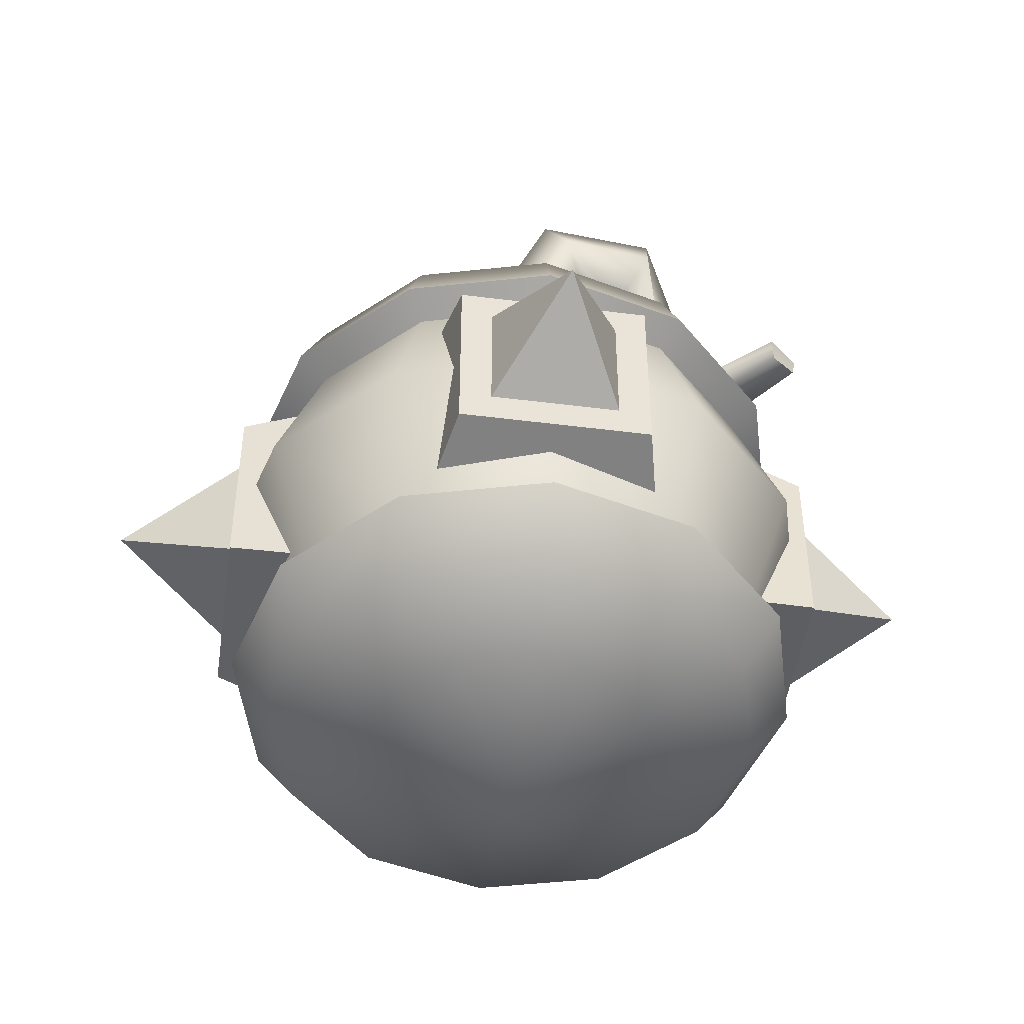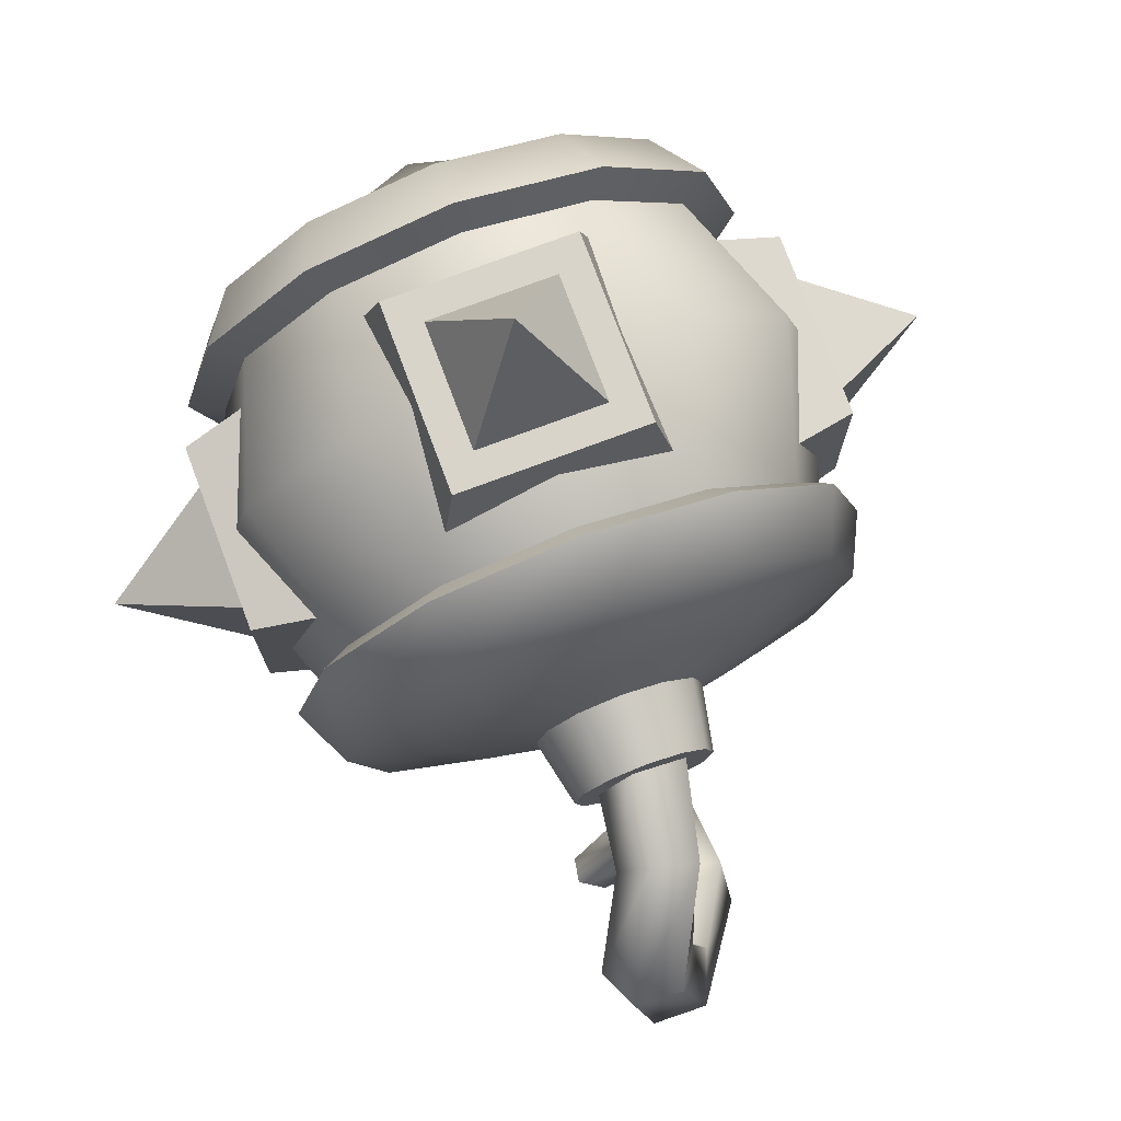
<metadata>
{"format":"obj","ext":"obj","renderer":"f3d","projection":"perspective","resolution":1024,"background":"white","views":[{"elev":-48.0,"azim":81.9,"up":"+Y"},{"elev":75.7,"azim":159.5,"up":"+Z"}]}
</metadata>
<code>
g MshBomb01
v 0.06786 0.3268 -0.262
v 0.04713 0.3394 -0.2668
v 0.04324 0.326 -0.2911
v 0.06396 0.3052 -0.2636
v 0.04874 0.3036 -0.2864
v 0.00926 0.2863 -0.04125
v 0.02479 0.3665 -0.03868
v -0.01544 0.3786 -0.02696
v -0.03923 0.2863 -0.02549
v 0.007754 0.4381 -0.05235
v 0.04604 0.4065 -0.06916
v -0.006836 0.4397 -0.1024
v 0.03602 0.403 -0.1053
v -0.04792 0.371 -0.1344
v -0.009065 0.3604 -0.1216
v -0.04833 0.2934 -0.2009
v -0.007762 0.2857 -0.1816
v 0.04874 0.3036 -0.2864
v 0.06396 0.3052 -0.2636
v -0.01616 0.3838 0.01714
v -0.03923 0.2863 0.02549
v 0.03119 0.473 -0.02908
v 0.0099 0.4837 -0.1246
v -0.04751 0.4027 -0.162
v -0.04564 0.3308 -0.2235
v 0.04324 0.326 -0.2911
v 0.02449 0.3749 0.03267
v 0.00926 0.2863 0.04125
v 0.07436 0.4699 -0.0254
v 0.05656 0.4812 -0.1384
v -0.001597 0.3968 -0.185
v -0.005361 0.3438 -0.2131
v 0.04713 0.3394 -0.2668
v 0.05033 0.3642 -0.001829
v 0.03923 0.2863 3.611e-08
v 0.08878 0.4332 -0.04752
v 0.0759 0.4344 -0.1347
v 0.008446 0.362 -0.1593
v 0.01605 0.3162 -0.1924
v 0.06786 0.3268 -0.262
v 0.02479 0.3665 -0.03868
v 0.00926 0.2863 -0.04125
v 0.04604 0.4065 -0.06916
v 0.03602 0.403 -0.1053
v -0.009065 0.3604 -0.1216
v -0.007762 0.2857 -0.1816
v 0.06396 0.3052 -0.2636
v 0.06504 -0.2256 -0.1126
v -2.407e-08 -0.2899 -1.204e-08
v 0.1126 -0.2256 -0.06504
v 9.683e-18 -0.2256 -0.1301
v -0.06504 -0.2256 -0.1126
v -0.1126 -0.2256 -0.06504
v -0.1301 -0.2256 -1.204e-08
v -0.1126 -0.2256 0.06504
v -0.06504 -0.2256 0.1126
v 9.683e-18 -0.2256 0.1301
v 0.06504 -0.2256 0.1126
v 0.1126 -0.2256 0.06504
v 0.1301 -0.2256 1.053e-08
v 0.1092 -0.1958 -0.1892
v 0.06504 -0.2256 -0.1126
v 0.1126 -0.2256 -0.06504
v 0.1892 -0.1958 -0.1092
v 2.407e-08 -0.1958 -0.2185
v 9.683e-18 -0.2256 -0.1301
v -0.1092 -0.1958 -0.1892
v -0.06504 -0.2256 -0.1126
v -0.1892 -0.1958 -0.1092
v -0.1126 -0.2256 -0.06504
v -0.2185 -0.1958 -2.407e-08
v -0.1301 -0.2256 -1.204e-08
v -0.1892 -0.1958 0.1092
v -0.1126 -0.2256 0.06504
v -0.1092 -0.1958 0.1892
v -0.06504 -0.2256 0.1126
v 2.407e-08 -0.1958 0.2185
v 9.683e-18 -0.2256 0.1301
v 0.1092 -0.1958 0.1892
v 0.06504 -0.2256 0.1126
v 0.1892 -0.1958 0.1092
v 0.1126 -0.2256 0.06504
v 0.2185 -0.1958 -3.761e-08
v 0.1301 -0.2256 1.053e-08
v 0.1126 -0.2256 -0.06504
v 0.1892 -0.1958 -0.1092
v -0.2202 -0.1452 0.1271
v -0.1271 -0.1452 0.2202
v 9.683e-18 -0.1452 0.2543
v 0.1271 -0.1452 0.2202
v 0.2202 -0.1452 0.1271
v 0.2543 -0.1452 -3.31e-08
v 0.2202 -0.1452 -0.1271
v -0.2543 -0.1452 -1.204e-08
v -0.2202 -0.1452 -0.1271
v -0.1271 -0.1452 -0.2202
v 9.683e-18 -0.1452 -0.2543
v 0.1271 -0.1452 -0.2202
v 0.2202 -0.1452 -0.1271
v 0.1126 -0.1304 -0.1951
v 0.1951 -0.1304 -0.1126
v 0.2362 -0.000283 -0.1364
v 0.1364 -0.0002828 -0.2362
v -2.407e-08 -0.1304 -0.2253
v 9.683e-18 -0.000283 -0.2727
v -0.1126 -0.1304 -0.1951
v -0.1364 -0.000283 -0.2362
v -0.1951 -0.1304 -0.1126
v -0.2362 -0.0002828 -0.1364
v -0.2253 -0.1304 1.204e-08
v -0.2727 -0.000283 1.204e-08
v -0.1951 -0.1304 0.1126
v -0.2362 -0.0002828 0.1364
v -0.1126 -0.1304 0.1951
v -0.1364 -0.000283 0.2362
v -4.814e-08 -0.1304 0.2253
v 9.683e-18 -0.000283 0.2727
v 0.1126 -0.1304 0.1951
v 0.1364 -0.0002828 0.2362
v 0.1951 -0.1304 0.1126
v 0.2362 -0.0002828 0.1364
v 0.2253 -0.1304 6.018e-09
v 0.2727 -0.0002828 -3.611e-08
v 0.1951 -0.1304 -0.1126
v 0.2362 -0.000283 -0.1364
v 0.1364 -0.0002828 -0.2362
v 0.2362 -0.000283 -0.1364
v 0.1951 0.1298 -0.1126
v 0.1126 0.1298 -0.1951
v 9.683e-18 -0.000283 -0.2727
v 9.683e-18 0.1298 -0.2253
v -0.1364 -0.000283 -0.2362
v -0.1126 0.1298 -0.1951
v -0.2362 -0.0002828 -0.1364
v -0.1951 0.1298 -0.1126
v -0.2727 -0.000283 1.204e-08
v -0.2253 0.1298 3.009e-08
v -0.2362 -0.0002828 0.1364
v -0.1951 0.1298 0.1126
v -0.1364 -0.000283 0.2362
v -0.1126 0.1298 0.1951
v 9.683e-18 -0.000283 0.2727
v 9.683e-18 0.1298 0.2253
v 0.1364 -0.0002828 0.2362
v 0.1126 0.1298 0.1951
v 0.2362 -0.0002828 0.1364
v 0.1951 0.1298 0.1126
v 0.2727 -0.0002828 -3.611e-08
v 0.2253 0.1298 1.141e-16
v 0.2362 -0.000283 -0.1364
v 0.1951 0.1298 -0.1126
v 0.2202 0.1447 -0.1271
v 0.1984 0.1972 -0.1145
v 0.1145 0.1972 -0.1984
v 0.1271 0.1447 -0.2202
v -2.407e-08 0.1972 -0.2291
v 9.683e-18 0.1447 -0.2543
v -0.1145 0.1972 -0.1984
v -0.1271 0.1447 -0.2202
v -0.1984 0.1972 -0.1145
v -0.2202 0.1447 -0.1271
v -0.2291 0.1972 3.009e-08
v -0.2543 0.1447 3.611e-08
v -0.1984 0.1972 0.1145
v -0.2202 0.1447 0.1271
v -0.1145 0.1972 0.1984
v -0.1271 0.1447 0.2202
v 9.683e-18 0.1972 0.2291
v 9.683e-18 0.1447 0.2543
v 0.1145 0.1972 0.1984
v 0.1271 0.1447 0.2202
v 0.1984 0.1972 0.1145
v 0.2202 0.1447 0.1271
v 0.2291 0.1972 1.141e-16
v 0.2543 0.1447 1.141e-16
v 0.1984 0.1972 -0.1145
v 0.2202 0.1447 -0.1271
v -0.1126 0.225 0.06504
v -0.1301 0.225 -3.46e-08
v -0.1126 0.225 -0.06504
v -0.06504 0.225 -0.1126
v -4.814e-08 0.225 -0.1301
v 0.06504 0.225 -0.1126
v 0.1126 0.225 -0.06504
v -0.06504 0.225 0.1126
v -2.407e-08 0.225 0.1301
v 0.06504 0.225 0.1126
v 0.1126 0.225 0.06504
v 0.1301 0.225 -1.204e-08
v 0.1126 0.225 -0.06504
v 0.1126 0.225 -0.06504
v 0.06473 0.2387 -0.03737
v 0.03737 0.2387 -0.06473
v 0.06504 0.225 -0.1126
v 9.628e-08 0.2387 -0.07475
v -4.814e-08 0.225 -0.1301
v -0.03737 0.2387 -0.06473
v -0.06504 0.225 -0.1126
v -0.06473 0.2387 -0.03737
v -0.1126 0.225 -0.06504
v -0.07475 0.2387 6.018e-09
v -0.1301 0.225 -3.46e-08
v -0.06473 0.2387 0.03737
v -0.1126 0.225 0.06504
v -0.03737 0.2387 0.06473
v -0.06504 0.225 0.1126
v 4.814e-08 0.2387 0.07475
v -2.407e-08 0.225 0.1301
v 0.03737 0.2387 0.06473
v 0.06504 0.225 0.1126
v 0.06473 0.2387 0.03737
v 0.1126 0.225 0.06504
v 0.07475 0.2387 2.407e-08
v 0.1301 0.225 -1.204e-08
v -0.03115 0.2978 -0.05396
v 9.683e-18 0.2978 -0.0623
v 0.03115 0.2978 -0.05396
v -0.05396 0.2978 -0.03115
v 0.05396 0.2978 -0.03115
v -0.0623 0.2978 6.018e-09
v 0.0623 0.2978 1.141e-16
v 0.05396 0.2978 0.03115
v -0.05396 0.2978 0.03115
v -0.03115 0.2978 0.05396
v 0.03115 0.2978 0.05396
v 2.407e-08 0.2978 0.0623
v 0.1126 -0.1304 -0.1951
v 0.1271 -0.1452 -0.2202
v 0.2202 -0.1452 -0.1271
v 0.1951 -0.1304 -0.1126
v -2.407e-08 -0.1304 -0.2253
v 9.683e-18 -0.1452 -0.2543
v -0.1126 -0.1304 -0.1951
v -0.1271 -0.1452 -0.2202
v -0.1951 -0.1304 -0.1126
v -0.2202 -0.1452 -0.1271
v -0.2253 -0.1304 1.204e-08
v -0.2543 -0.1452 -1.204e-08
v -0.1951 -0.1304 0.1126
v -0.2202 -0.1452 0.1271
v -0.1126 -0.1304 0.1951
v -0.1271 -0.1452 0.2202
v -4.814e-08 -0.1304 0.2253
v 9.683e-18 -0.1452 0.2543
v 0.1126 -0.1304 0.1951
v 0.1271 -0.1452 0.2202
v 0.1951 -0.1304 0.1126
v 0.2202 -0.1452 0.1271
v 0.2253 -0.1304 6.018e-09
v 0.2543 -0.1452 -3.31e-08
v 0.1951 -0.1304 -0.1126
v 0.2202 -0.1452 -0.1271
v 0.1951 0.1298 -0.1126
v 0.2202 0.1447 -0.1271
v 0.1271 0.1447 -0.2202
v 0.1126 0.1298 -0.1951
v 9.683e-18 0.1447 -0.2543
v 9.683e-18 0.1298 -0.2253
v -0.1271 0.1447 -0.2202
v -0.1126 0.1298 -0.1951
v -0.2202 0.1447 -0.1271
v -0.1951 0.1298 -0.1126
v -0.2543 0.1447 3.611e-08
v -0.2253 0.1298 3.009e-08
v -0.2202 0.1447 0.1271
v -0.1951 0.1298 0.1126
v -0.1271 0.1447 0.2202
v -0.1126 0.1298 0.1951
v 9.683e-18 0.1447 0.2543
v 9.683e-18 0.1298 0.2253
v 0.1271 0.1447 0.2202
v 0.1126 0.1298 0.1951
v 0.2202 0.1447 0.1271
v 0.1951 0.1298 0.1126
v 0.2543 0.1447 1.141e-16
v 0.2253 0.1298 1.141e-16
v 0.2202 0.1447 -0.1271
v 0.1951 0.1298 -0.1126
v 0.06473 0.2387 -0.03737
v 0.05396 0.2978 -0.03115
v 0.03115 0.2978 -0.05396
v 0.03737 0.2387 -0.06473
v 9.683e-18 0.2978 -0.0623
v 9.628e-08 0.2387 -0.07475
v -0.03115 0.2978 -0.05396
v -0.03737 0.2387 -0.06473
v 0.07475 0.2387 2.407e-08
v 0.0623 0.2978 1.141e-16
v 0.06473 0.2387 0.03737
v 0.05396 0.2978 0.03115
v 0.03737 0.2387 0.06473
v 0.03115 0.2978 0.05396
v 4.814e-08 0.2387 0.07475
v 2.407e-08 0.2978 0.0623
v -0.03737 0.2387 0.06473
v -0.03115 0.2978 0.05396
v -0.06473 0.2387 0.03737
v -0.05396 0.2978 0.03115
v -0.07475 0.2387 6.018e-09
v -0.0623 0.2978 6.018e-09
v -0.06473 0.2387 -0.03737
v -0.05396 0.2978 -0.03115
v -0.03737 0.2387 -0.06473
v -0.03115 0.2978 -0.05396
v -0.09608 -0.09637 0.2097
v -0.09608 0.0958 0.2097
v -0.08351 0.08323 0.2665
v -0.08351 -0.0838 0.2665
v -0.09608 0.0958 0.2097
v 0.09608 0.0958 0.2097
v 0.08351 0.08323 0.2665
v -0.08351 0.08323 0.2665
v 0.09608 0.0958 0.2097
v 0.09608 -0.09637 0.2097
v 0.08351 -0.0838 0.2665
v 0.08351 0.08323 0.2665
v 0.09608 -0.09637 0.2097
v -0.09608 -0.09637 0.2097
v -0.08351 -0.0838 0.2665
v 0.08351 -0.0838 0.2665
v -0.08351 -0.0838 0.2665
v -0.05587 -0.05616 0.2665
v 0.05587 -0.05616 0.2665
v 0.08351 -0.0838 0.2665
v -0.08351 0.08323 0.2665
v -0.05587 0.05559 0.2665
v 0.08351 0.08323 0.2665
v 0.05587 0.05559 0.2665
v 0.08351 -0.0838 0.2665
v 0.05587 -0.05616 0.2665
v -0.05587 -0.05616 0.2665
v -2.407e-08 -0.0002828 0.3693
v 0.05587 -0.05616 0.2665
v 0.05587 -0.05616 0.2665
v -2.407e-08 -0.0002828 0.3693
v 0.05587 0.05559 0.2665
v 0.05587 0.05559 0.2665
v -2.407e-08 -0.0002828 0.3693
v -0.05587 0.05559 0.2665
v -0.05587 0.05559 0.2665
v -2.407e-08 -0.0002828 0.3693
v -0.05587 -0.05616 0.2665
v 0.2097 -0.09637 0.09608
v 0.2097 0.0958 0.09608
v 0.2665 0.08323 0.08351
v 0.2665 -0.0838 0.08351
v 0.2097 0.0958 0.09608
v 0.2097 0.0958 -0.09608
v 0.2665 0.08323 -0.08351
v 0.2665 0.08323 0.08351
v 0.2097 0.0958 -0.09608
v 0.2097 -0.09637 -0.09608
v 0.2665 -0.0838 -0.08351
v 0.2665 0.08323 -0.08351
v 0.2097 -0.09637 -0.09608
v 0.2097 -0.09637 0.09608
v 0.2665 -0.0838 0.08351
v 0.2665 -0.0838 -0.08351
v 0.2665 -0.0838 0.08351
v 0.2665 -0.05616 0.05587
v 0.2665 -0.05616 -0.05587
v 0.2665 -0.0838 -0.08351
v 0.2665 0.08323 0.08351
v 0.2665 0.05559 0.05587
v 0.2665 0.08323 -0.08351
v 0.2665 0.05559 -0.05587
v 0.2665 -0.0838 -0.08351
v 0.2665 -0.05616 -0.05587
v 0.2665 -0.05616 0.05587
v 0.3693 -0.0002828 -3.611e-08
v 0.2665 -0.05616 -0.05587
v 0.2665 -0.05616 -0.05587
v 0.3693 -0.0002828 -3.611e-08
v 0.2665 0.05559 -0.05587
v 0.2665 0.05559 -0.05587
v 0.3693 -0.0002828 -3.611e-08
v 0.2665 0.05559 0.05587
v 0.2665 0.05559 0.05587
v 0.3693 -0.0002828 -3.611e-08
v 0.2665 -0.05616 0.05587
v 0.09608 -0.09637 -0.2097
v 0.09608 0.0958 -0.2097
v 0.08351 0.08323 -0.2665
v 0.08351 -0.0838 -0.2665
v 0.09608 0.0958 -0.2097
v -0.09608 0.0958 -0.2097
v -0.08351 0.08323 -0.2665
v 0.08351 0.08323 -0.2665
v -0.09608 0.0958 -0.2097
v -0.09608 -0.09637 -0.2097
v -0.08351 -0.0838 -0.2665
v -0.08351 0.08323 -0.2665
v -0.09608 -0.09637 -0.2097
v 0.09608 -0.09637 -0.2097
v 0.08351 -0.0838 -0.2665
v -0.08351 -0.0838 -0.2665
v 0.08351 -0.0838 -0.2665
v 0.05587 -0.05616 -0.2665
v -0.05587 -0.05616 -0.2665
v -0.08351 -0.0838 -0.2665
v 0.08351 0.08323 -0.2665
v 0.05587 0.05559 -0.2665
v -0.08351 0.08323 -0.2665
v -0.05587 0.05559 -0.2665
v -0.08351 -0.0838 -0.2665
v -0.05587 -0.05616 -0.2665
v 0.05587 -0.05616 -0.2665
v 9.683e-18 -0.0002828 -0.3693
v -0.05587 -0.05616 -0.2665
v -0.05587 -0.05616 -0.2665
v 9.683e-18 -0.0002828 -0.3693
v -0.05587 0.05559 -0.2665
v -0.05587 0.05559 -0.2665
v 9.683e-18 -0.0002828 -0.3693
v 0.05587 0.05559 -0.2665
v 0.05587 0.05559 -0.2665
v 9.683e-18 -0.0002828 -0.3693
v 0.05587 -0.05616 -0.2665
v -0.2097 -0.09637 -0.09608
v -0.2097 0.0958 -0.09608
v -0.2665 0.08323 -0.08351
v -0.2665 -0.0838 -0.08351
v -0.2097 0.0958 -0.09608
v -0.2097 0.0958 0.09608
v -0.2665 0.08323 0.08351
v -0.2665 0.08323 -0.08351
v -0.2097 0.0958 0.09608
v -0.2097 -0.09637 0.09608
v -0.2665 -0.0838 0.08351
v -0.2665 0.08323 0.08351
v -0.2097 -0.09637 0.09608
v -0.2097 -0.09637 -0.09608
v -0.2665 -0.0838 -0.08351
v -0.2665 -0.0838 0.08351
v -0.2665 -0.0838 -0.08351
v -0.2665 -0.05616 -0.05587
v -0.2665 -0.05616 0.05587
v -0.2665 -0.0838 0.08351
v -0.2665 0.08323 -0.08351
v -0.2665 0.05559 -0.05587
v -0.2665 0.08323 0.08351
v -0.2665 0.05559 0.05587
v -0.2665 -0.0838 0.08351
v -0.2665 -0.05616 0.05587
v -0.2665 -0.05616 -0.05587
v -0.3693 -0.0002828 -2.407e-08
v -0.2665 -0.05616 0.05587
v -0.2665 -0.05616 0.05587
v -0.3693 -0.0002828 -2.407e-08
v -0.2665 0.05559 0.05587
v -0.2665 0.05559 0.05587
v -0.3693 -0.0002828 -2.407e-08
v -0.2665 0.05559 -0.05587
v -0.2665 0.05559 -0.05587
v -0.3693 -0.0002828 -2.407e-08
v -0.2665 -0.05616 -0.05587
g MshBomb01_0
f 3 2 1
f 3 1 4
f 5 3 4
f 8 7 6
f 9 8 6
f 8 10 7
f 10 11 7
f 10 12 11
f 12 13 11
f 12 14 13
f 14 15 13
f 14 16 15
f 16 17 15
f 16 18 17
f 18 19 17
f 20 8 9
f 21 20 9
f 22 10 8
f 20 22 8
f 23 12 10
f 22 23 10
f 24 14 12
f 23 24 12
f 25 16 14
f 24 25 14
f 26 18 16
f 25 26 16
f 27 20 21
f 28 27 21
f 29 22 20
f 27 29 20
f 30 23 22
f 29 30 22
f 31 24 23
f 30 31 23
f 32 25 24
f 31 32 24
f 33 26 25
f 32 33 25
f 34 27 28
f 35 34 28
f 36 29 27
f 34 36 27
f 37 30 29
f 36 37 29
f 38 31 30
f 37 38 30
f 39 32 31
f 38 39 31
f 40 33 32
f 39 40 32
f 41 34 35
f 42 41 35
f 43 36 34
f 41 43 34
f 44 37 36
f 43 44 36
f 45 38 37
f 44 45 37
f 46 39 38
f 45 46 38
f 47 40 39
f 46 47 39
f 50 49 48
f 48 49 51
f 51 49 52
f 52 49 53
f 53 49 54
f 54 49 55
f 55 49 56
f 56 49 57
f 57 49 58
f 58 49 59
f 59 49 60
f 60 49 50
f 63 62 61
f 64 63 61
f 61 62 65
f 62 66 65
f 65 66 67
f 66 68 67
f 67 68 69
f 68 70 69
f 69 70 71
f 70 72 71
f 71 72 73
f 72 74 73
f 73 74 75
f 74 76 75
f 75 76 77
f 76 78 77
f 77 78 79
f 78 80 79
f 79 80 81
f 80 82 81
f 81 82 83
f 82 84 83
f 83 84 85
f 86 83 85
f 73 87 71
f 88 87 73
f 75 88 73
f 89 88 75
f 77 89 75
f 90 89 77
f 79 90 77
f 91 90 79
f 81 91 79
f 92 91 81
f 83 92 81
f 93 92 83
f 86 93 83
f 87 94 71
f 71 94 69
f 94 95 69
f 69 95 67
f 95 96 67
f 67 96 65
f 96 97 65
f 65 97 61
f 97 98 61
f 61 98 64
f 98 99 64
f 102 101 100
f 103 102 100
f 103 100 104
f 105 103 104
f 105 104 106
f 107 105 106
f 107 106 108
f 109 107 108
f 109 108 110
f 111 109 110
f 111 110 112
f 113 111 112
f 113 112 114
f 115 113 114
f 115 114 116
f 117 115 116
f 117 116 118
f 119 117 118
f 119 118 120
f 121 119 120
f 121 120 122
f 123 121 122
f 123 122 124
f 125 123 124
f 128 127 126
f 129 128 126
f 129 126 130
f 131 129 130
f 131 130 132
f 133 131 132
f 133 132 134
f 135 133 134
f 135 134 136
f 137 135 136
f 137 136 138
f 139 137 138
f 139 138 140
f 141 139 140
f 141 140 142
f 143 141 142
f 143 142 144
f 145 143 144
f 145 144 146
f 147 145 146
f 147 146 148
f 149 147 148
f 149 148 150
f 151 149 150
f 154 153 152
f 155 154 152
f 156 154 155
f 157 156 155
f 158 156 157
f 159 158 157
f 160 158 159
f 161 160 159
f 162 160 161
f 163 162 161
f 164 162 163
f 165 164 163
f 166 164 165
f 167 166 165
f 168 166 167
f 169 168 167
f 170 168 169
f 171 170 169
f 172 170 171
f 173 172 171
f 174 172 173
f 175 174 173
f 176 174 175
f 177 176 175
f 162 164 178
f 179 162 178
f 160 162 179
f 180 160 179
f 158 160 180
f 181 158 180
f 156 158 181
f 182 156 181
f 154 156 182
f 183 154 182
f 153 154 183
f 184 153 183
f 178 164 185
f 164 166 185
f 185 166 186
f 166 168 186
f 186 168 187
f 168 170 187
f 187 170 188
f 170 172 188
f 188 172 189
f 172 174 189
f 189 174 176
f 190 189 176
f 193 192 191
f 194 193 191
f 195 193 194
f 196 195 194
f 197 195 196
f 198 197 196
f 199 197 198
f 200 199 198
f 201 199 200
f 202 201 200
f 203 201 202
f 204 203 202
f 205 203 204
f 206 205 204
f 207 205 206
f 208 207 206
f 209 207 208
f 210 209 208
f 211 209 210
f 212 211 210
f 213 211 212
f 214 213 212
f 192 213 214
f 191 192 214
f 217 216 215
f 215 218 217
f 218 219 217
f 218 220 219
f 220 221 219
f 220 222 221
f 220 223 222
f 223 224 222
f 224 225 222
f 224 226 225
f 229 228 227
f 230 229 227
f 227 228 231
f 228 232 231
f 231 232 233
f 232 234 233
f 233 234 235
f 234 236 235
f 235 236 237
f 236 238 237
f 237 238 239
f 238 240 239
f 239 240 241
f 240 242 241
f 241 242 243
f 242 244 243
f 243 244 245
f 244 246 245
f 245 246 247
f 246 248 247
f 247 248 249
f 248 250 249
f 249 250 251
f 250 252 251
f 255 254 253
f 256 255 253
f 257 255 256
f 258 257 256
f 259 257 258
f 260 259 258
f 261 259 260
f 262 261 260
f 263 261 262
f 264 263 262
f 265 263 264
f 266 265 264
f 267 265 266
f 268 267 266
f 269 267 268
f 270 269 268
f 271 269 270
f 272 271 270
f 273 271 272
f 274 273 272
f 275 273 274
f 276 275 274
f 277 275 276
f 278 277 276
f 281 280 279
f 282 281 279
f 283 281 282
f 284 283 282
f 285 283 284
f 286 285 284
f 279 280 287
f 280 288 287
f 287 288 289
f 288 290 289
f 289 290 291
f 290 292 291
f 291 292 293
f 292 294 293
f 293 294 295
f 294 296 295
f 295 296 297
f 296 298 297
f 297 298 299
f 298 300 299
f 299 300 301
f 300 302 301
f 301 302 303
f 302 304 303
f 307 306 305
f 308 307 305
f 311 310 309
f 312 311 309
f 315 314 313
f 316 315 313
f 319 318 317
f 320 319 317
f 323 322 321
f 324 323 321
f 321 322 325
f 322 326 325
f 325 326 327
f 326 328 327
f 327 328 329
f 328 330 329
f 333 332 331
f 336 335 334
f 339 338 337
f 342 341 340
f 345 344 343
f 346 345 343
f 349 348 347
f 350 349 347
f 353 352 351
f 354 353 351
f 357 356 355
f 358 357 355
f 361 360 359
f 362 361 359
f 359 360 363
f 360 364 363
f 363 364 365
f 364 366 365
f 365 366 367
f 366 368 367
f 371 370 369
f 374 373 372
f 377 376 375
f 380 379 378
f 383 382 381
f 384 383 381
f 387 386 385
f 388 387 385
f 391 390 389
f 392 391 389
f 395 394 393
f 396 395 393
f 399 398 397
f 400 399 397
f 397 398 401
f 398 402 401
f 401 402 403
f 402 404 403
f 403 404 405
f 404 406 405
f 409 408 407
f 412 411 410
f 415 414 413
f 418 417 416
f 421 420 419
f 422 421 419
f 425 424 423
f 426 425 423
f 429 428 427
f 430 429 427
f 433 432 431
f 434 433 431
f 437 436 435
f 438 437 435
f 435 436 439
f 436 440 439
f 439 440 441
f 440 442 441
f 441 442 443
f 442 444 443
f 447 446 445
f 450 449 448
f 453 452 451
f 456 455 454

</code>
